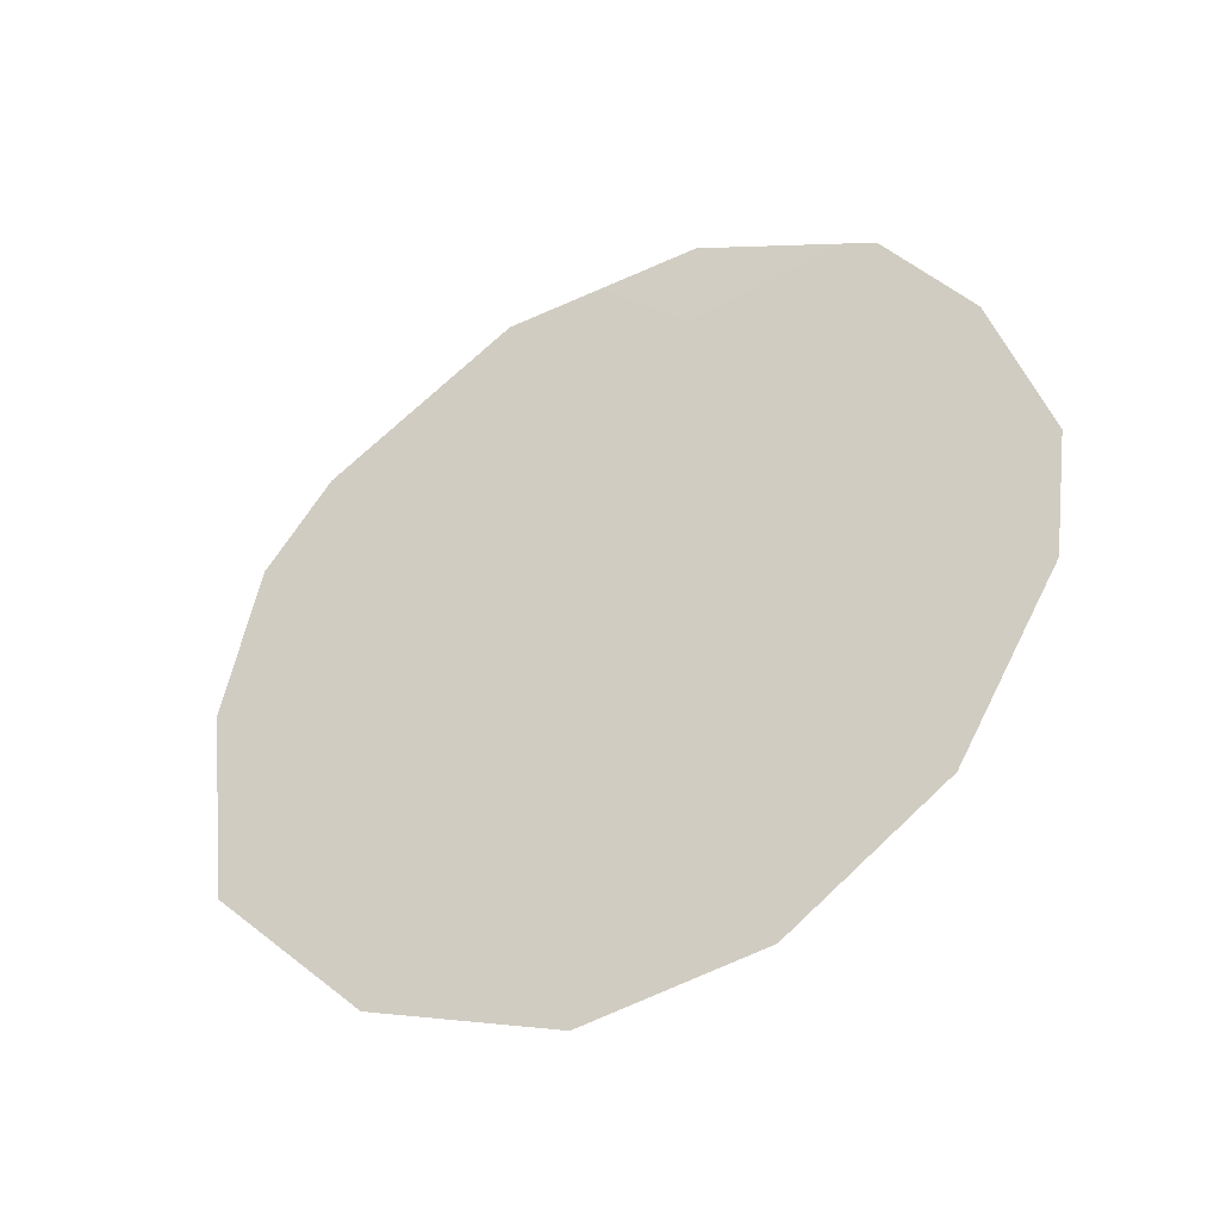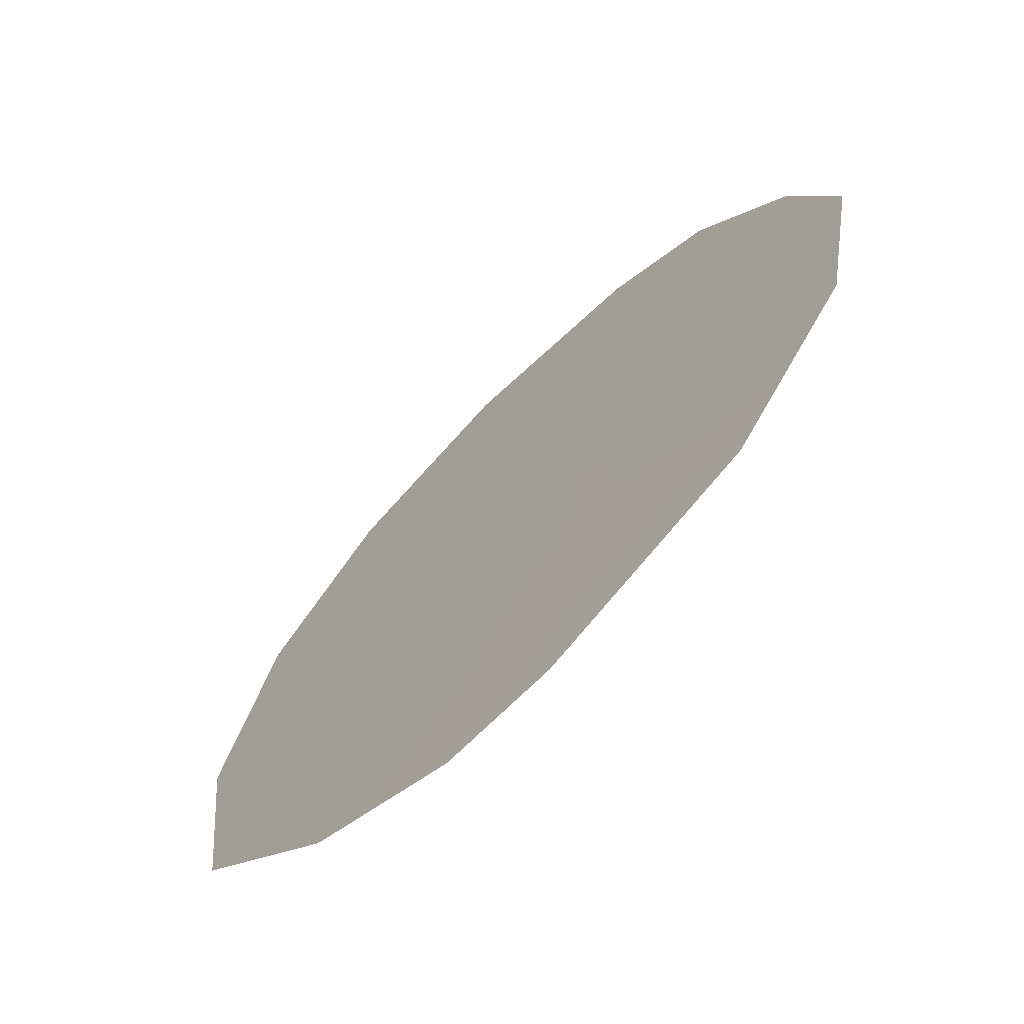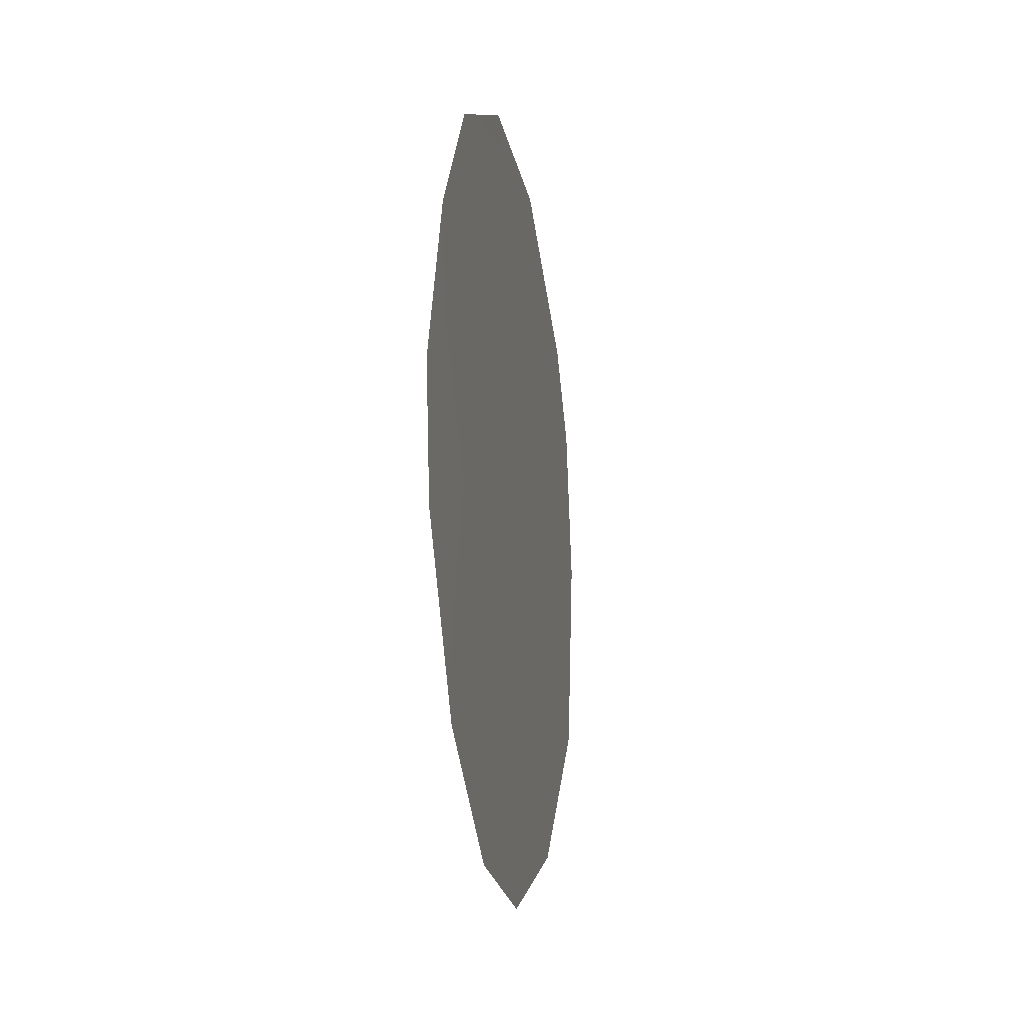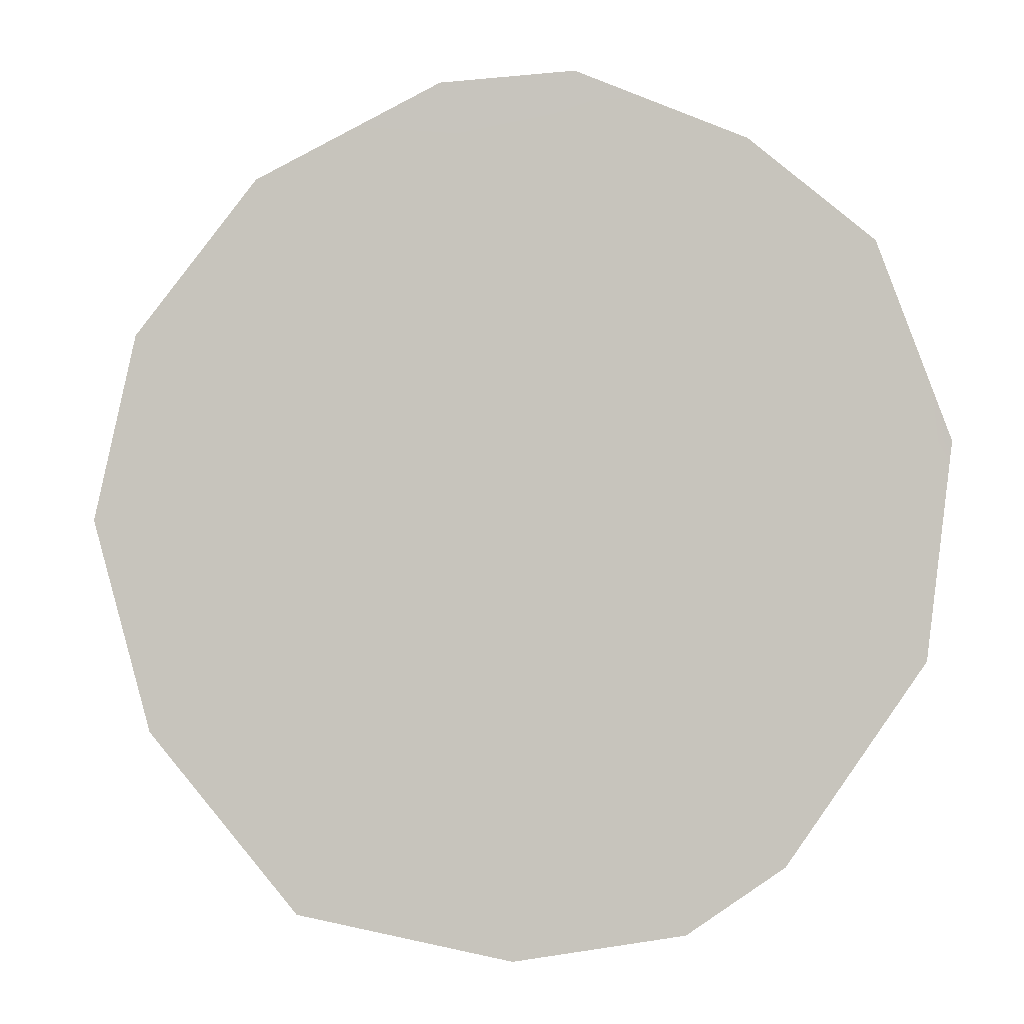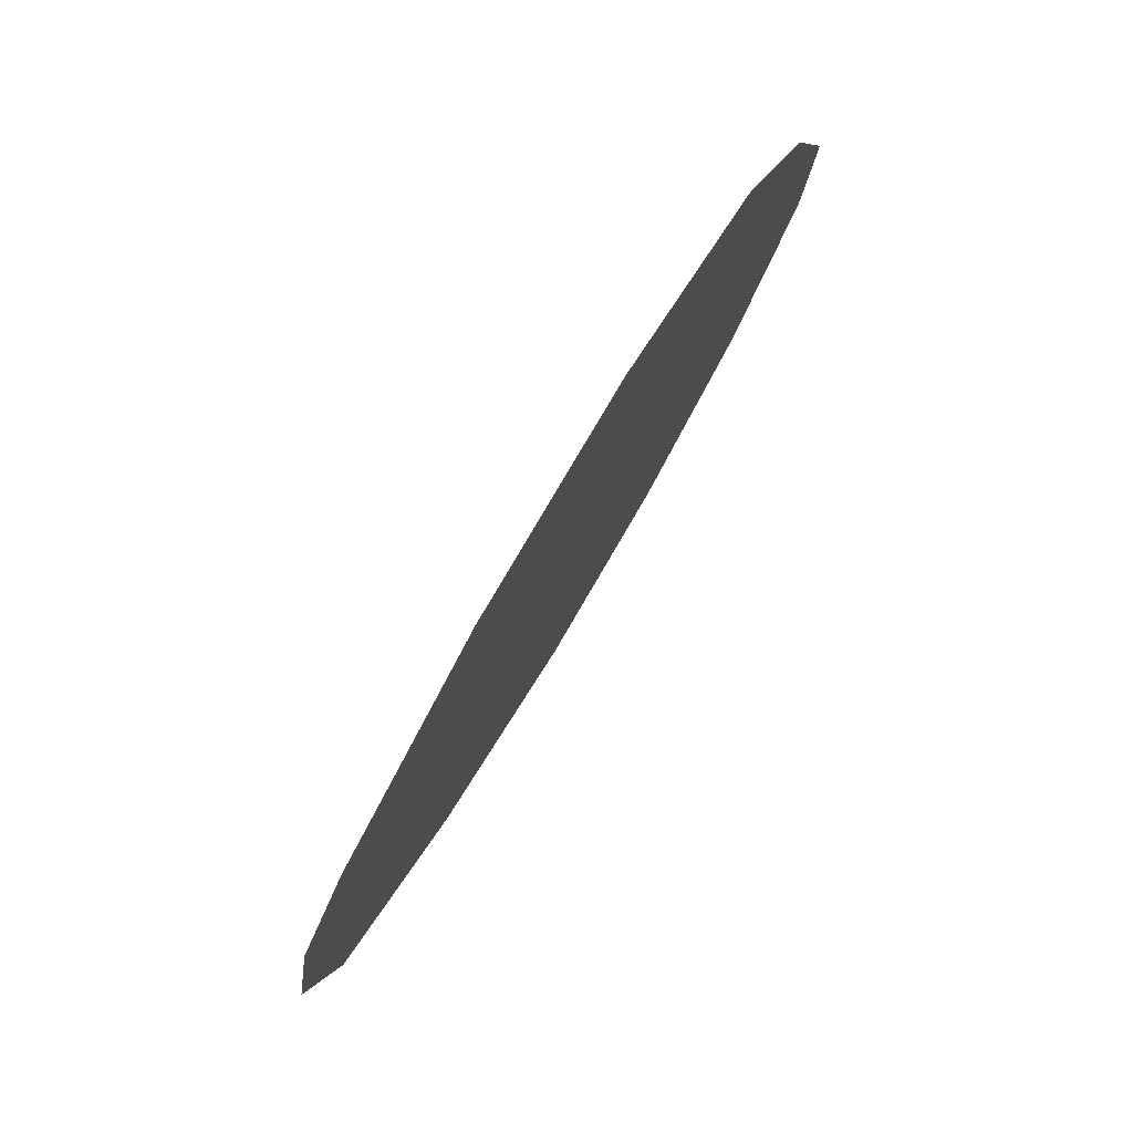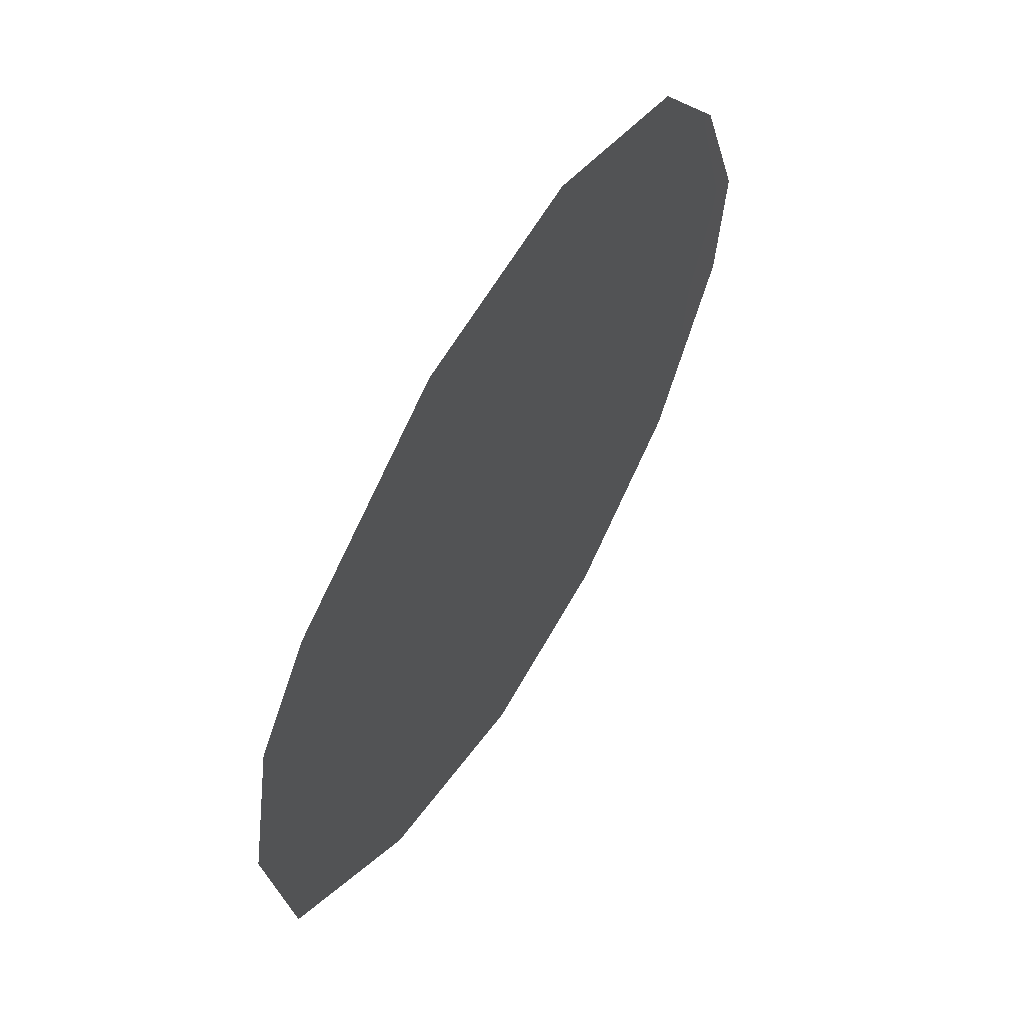
<metadata>
{"format":"obj","ext":"obj","renderer":"f3d","projection":"perspective","resolution":1024,"background":"white","views":[{"elev":-37.9,"azim":-92.6,"up":"+Y"},{"elev":-22.7,"azim":144.5,"up":"+Z"},{"elev":-14.5,"azim":-21.2,"up":"+Y"},{"elev":29.5,"azim":97.7,"up":"+Z"},{"elev":-7.8,"azim":-179.3,"up":"+Z"},{"elev":-28.6,"azim":-179.2,"up":"+Z"}]}
</metadata>
<code>
v 78.78 7.025 78.87
v 77.88 9.518 80.39
v 79.65 9.719 77.46
v 80.5 8.826 76.04
v 78.75 13.95 78.97
v 81.21 11.8 74.88
v 77.12 8.904 81.63
v 81.41 10.19 74.54
v 77.65 7.179 80.75
v 77.81 13.12 80.53
v 79.81 13.85 77.2
v 78.45 6.104 79.41
v 77.03 10.19 81.78
v 81.27 8.092 74.76
v 80.59 10.76 75.91
v 77.33 11.87 81.3
v 79.58 7.74 77.54
v 80.42 6.529 76.15
v 78.82 10.65 78.83
v 78.71 8.614 79
v 77.96 11.38 80.27
v 79.39 5.825 77.85
v 80.85 12.68 75.48
v 78.83 12.49 78.83
v 79.78 11.72 77.26
f 2 9 7
f 20 1 9
f 21 19 2
f 3 4 17
f 8 4 15
f 4 14 18
f 24 5 11
f 11 25 24
f 3 15 4
f 21 16 10
f 18 17 4
f 17 18 22
f 15 6 8
f 1 17 22
f 3 19 25
f 24 25 19
f 3 25 15
f 24 10 5
f 10 24 21
f 20 19 3
f 2 19 20
f 1 20 17
f 17 20 3
f 22 12 1
f 2 20 9
f 9 1 12
f 21 24 19
f 21 13 16
f 11 23 25
f 15 25 23
f 23 6 15
f 13 2 7
f 21 2 13
f 4 8 14

</code>
